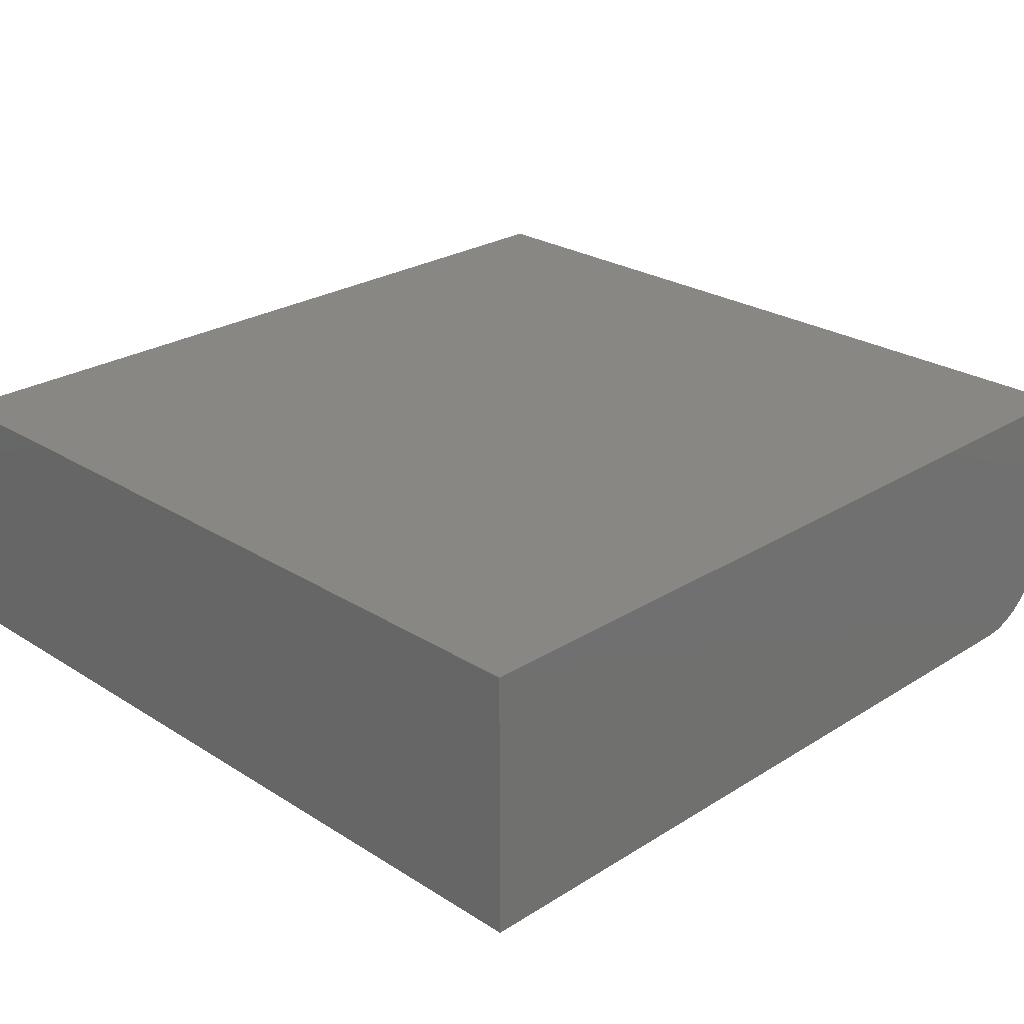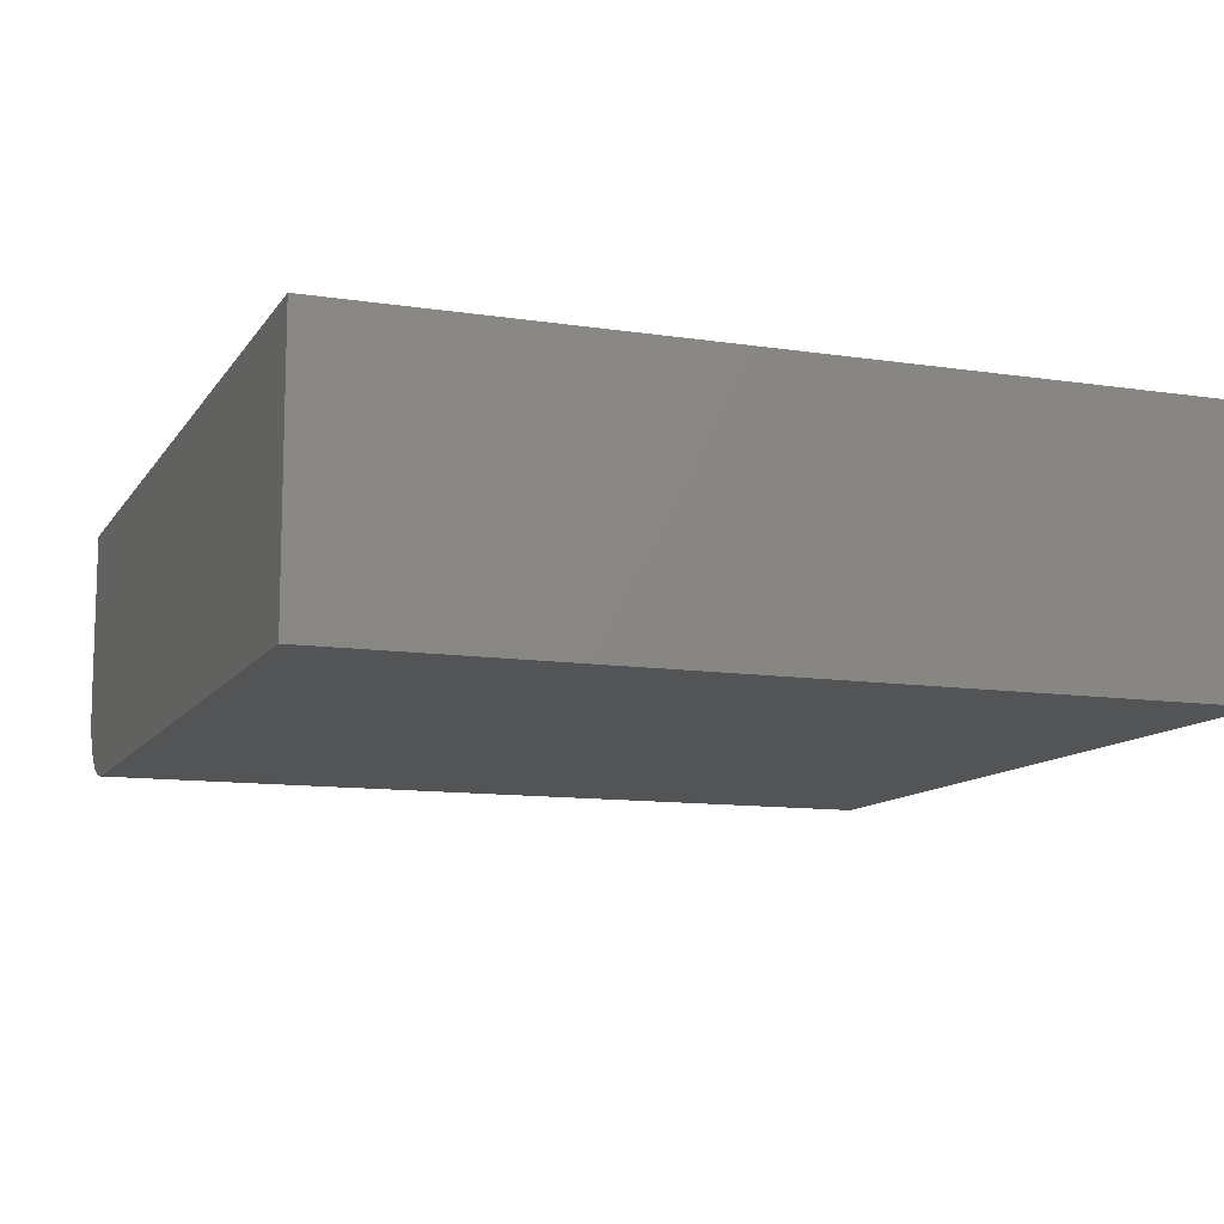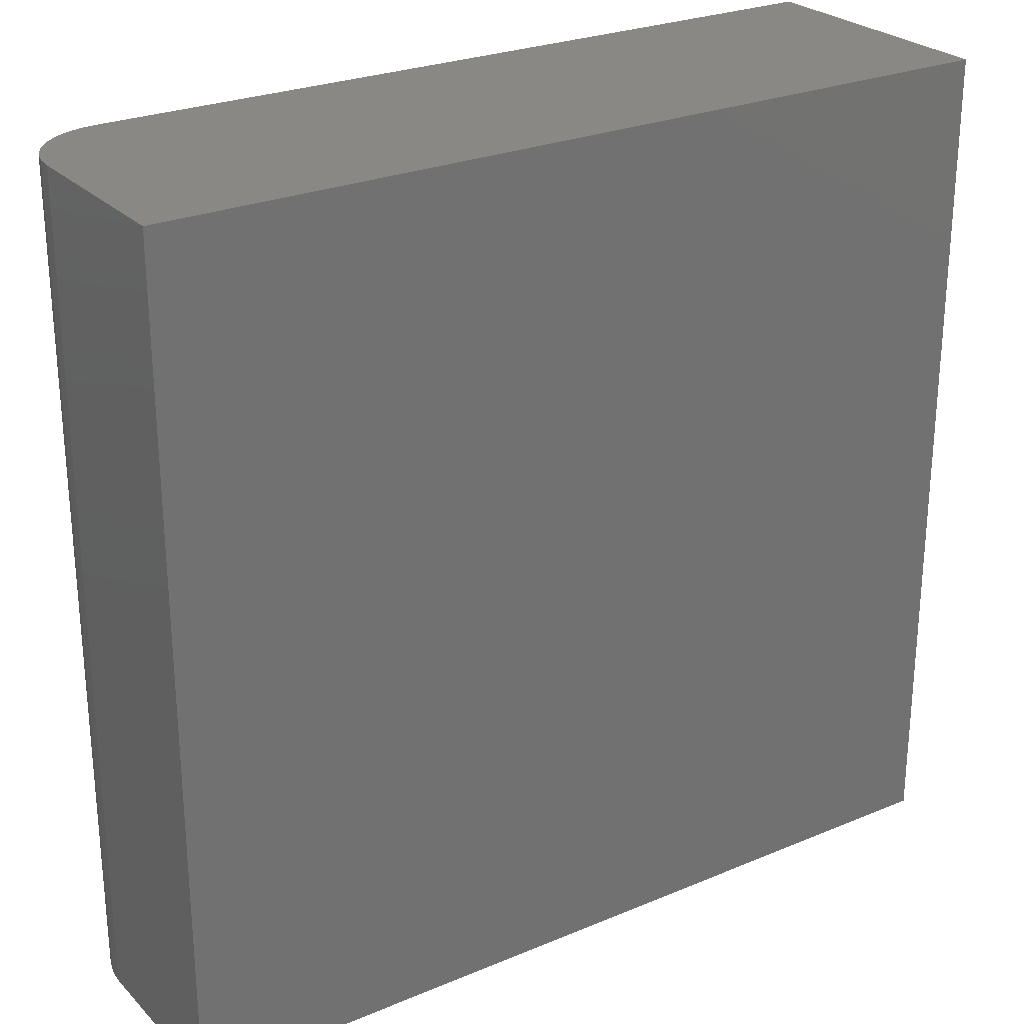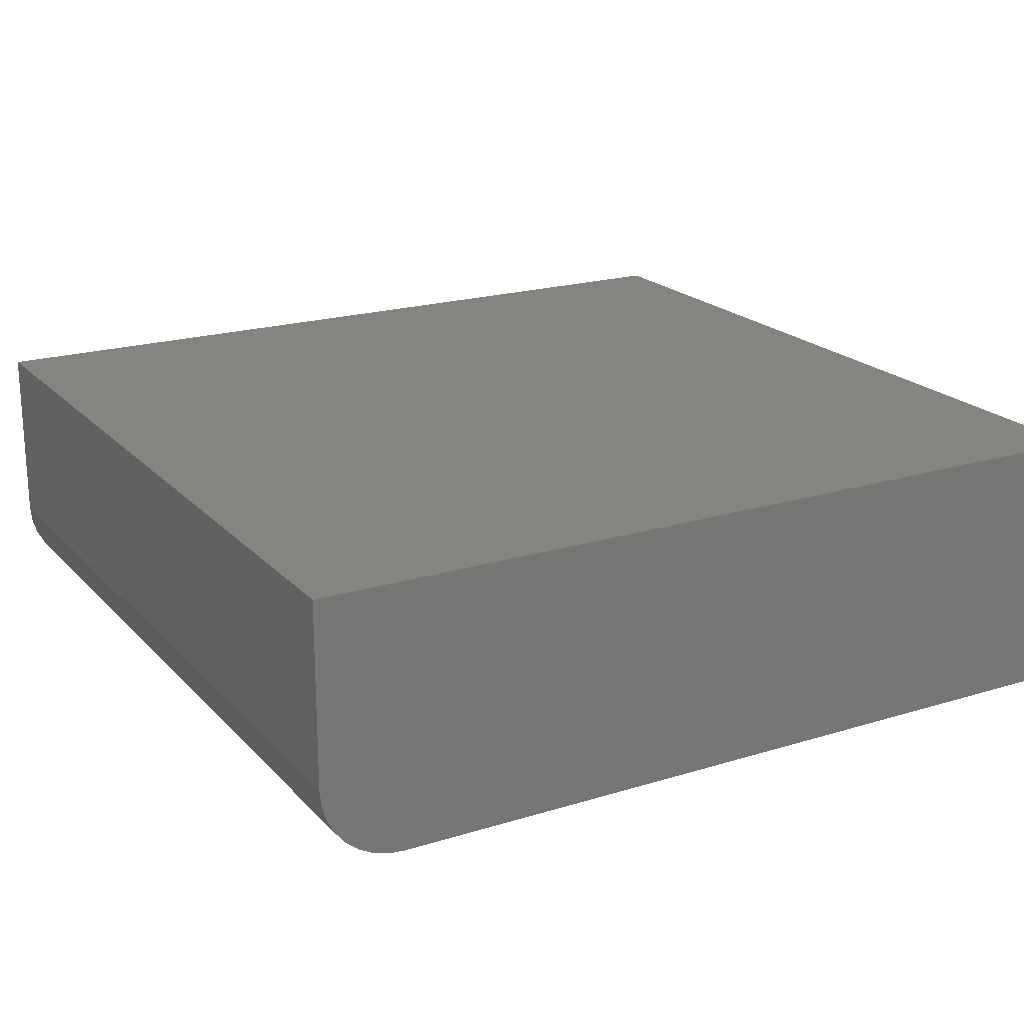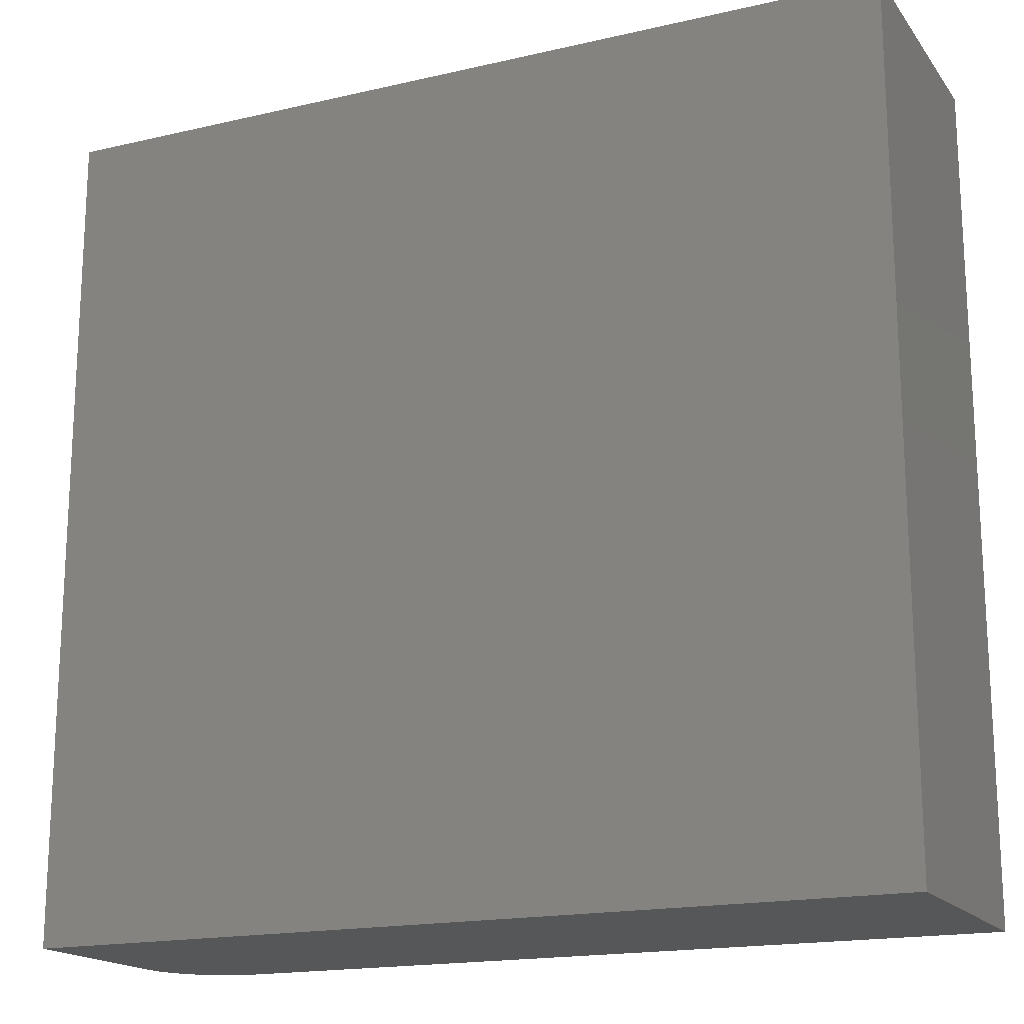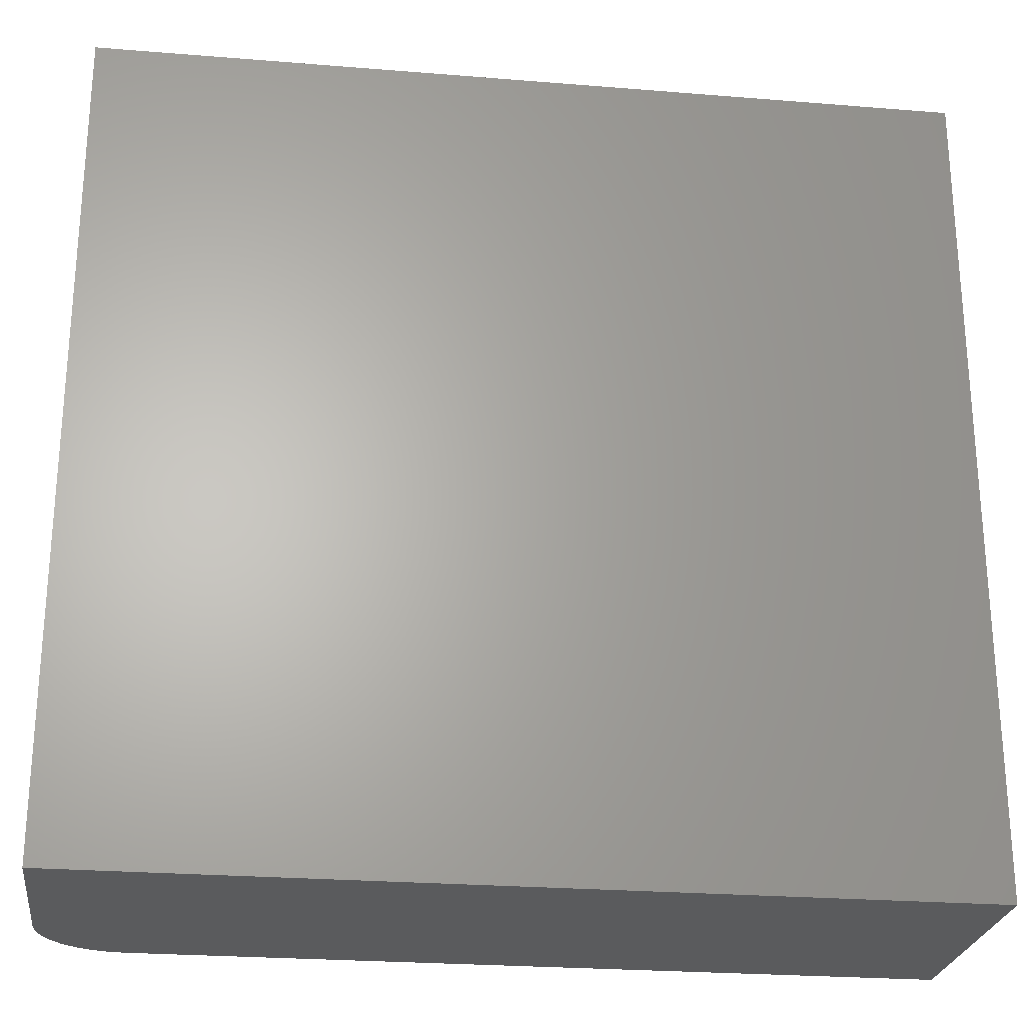
<metadata>
{"format":"stl","ext":"stl","renderer":"f3d","projection":"perspective","resolution":1024,"background":"white","views":[{"elev":25.6,"azim":135.1,"up":"+Z"},{"elev":-11.2,"azim":69.5,"up":"+Z"},{"elev":26.1,"azim":-33.5,"up":"+Y"},{"elev":20.2,"azim":-29.5,"up":"+Z"},{"elev":-17.5,"azim":24.7,"up":"+Y"},{"elev":-25.2,"azim":-7.5,"up":"+Y"}]}
</metadata>
<code>
# stl→obj: 24 verts, 44 faces
v -0.6484 -0.6328 0
v -0.6484 0.4037 0
v 0.3203 -0.6328 0
v 0.3203 0.4037 0
v -0.75 0.4037 0.3281
v -0.75 0.4037 0.1016
v -0.75 -0.6328 0.3281
v -0.75 -0.6328 0.1016
v 0.3203 0.4037 0.3281
v -0.6683 0.4037 0.001951
v -0.6873 0.4037 0.007731
v -0.7049 0.4037 0.01712
v -0.7203 0.4037 0.02975
v -0.7329 0.4037 0.04514
v -0.7423 0.4037 0.0627
v -0.748 0.4037 0.08175
v -0.748 -0.6328 0.08175
v 0.3203 -0.6328 0.3281
v -0.7423 -0.6328 0.0627
v -0.7329 -0.6328 0.04514
v -0.7203 -0.6328 0.02975
v -0.7049 -0.6328 0.01712
v -0.6873 -0.6328 0.007731
v -0.6683 -0.6328 0.001951
f 1 2 3
f 3 2 4
f 5 6 7
f 7 6 8
f 5 9 4
f 5 4 2
f 5 2 10
f 5 10 11
f 5 11 12
f 5 12 13
f 5 13 14
f 5 14 15
f 5 15 16
f 5 16 6
f 8 17 7
f 1 3 18
f 1 18 7
f 1 7 17
f 1 17 19
f 1 19 20
f 1 20 21
f 1 21 22
f 1 22 23
f 1 23 24
f 2 1 10
f 10 1 24
f 10 24 11
f 11 24 23
f 11 23 12
f 12 23 22
f 12 22 13
f 13 22 21
f 13 21 14
f 14 21 20
f 14 20 15
f 15 20 19
f 15 19 16
f 16 19 17
f 16 17 6
f 6 17 8
f 7 18 5
f 5 18 9
f 18 3 9
f 9 3 4

</code>
